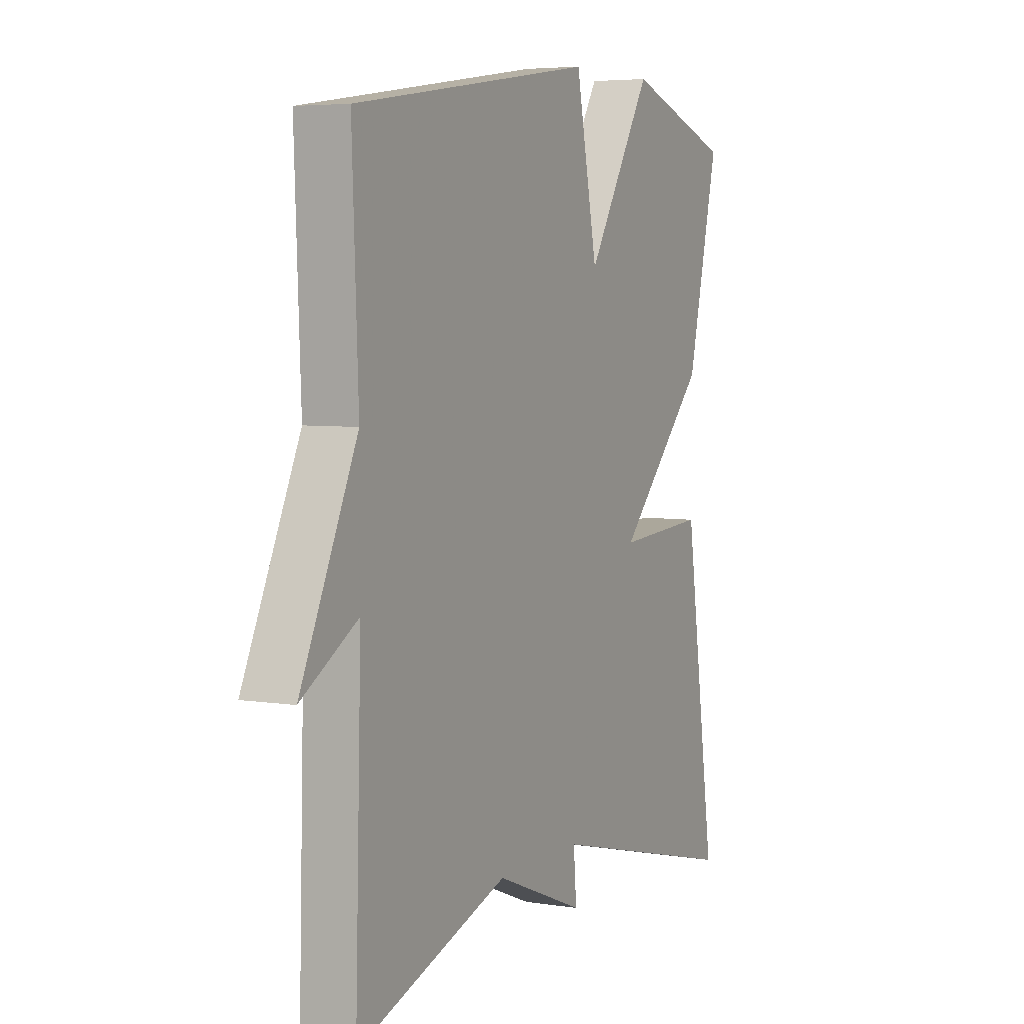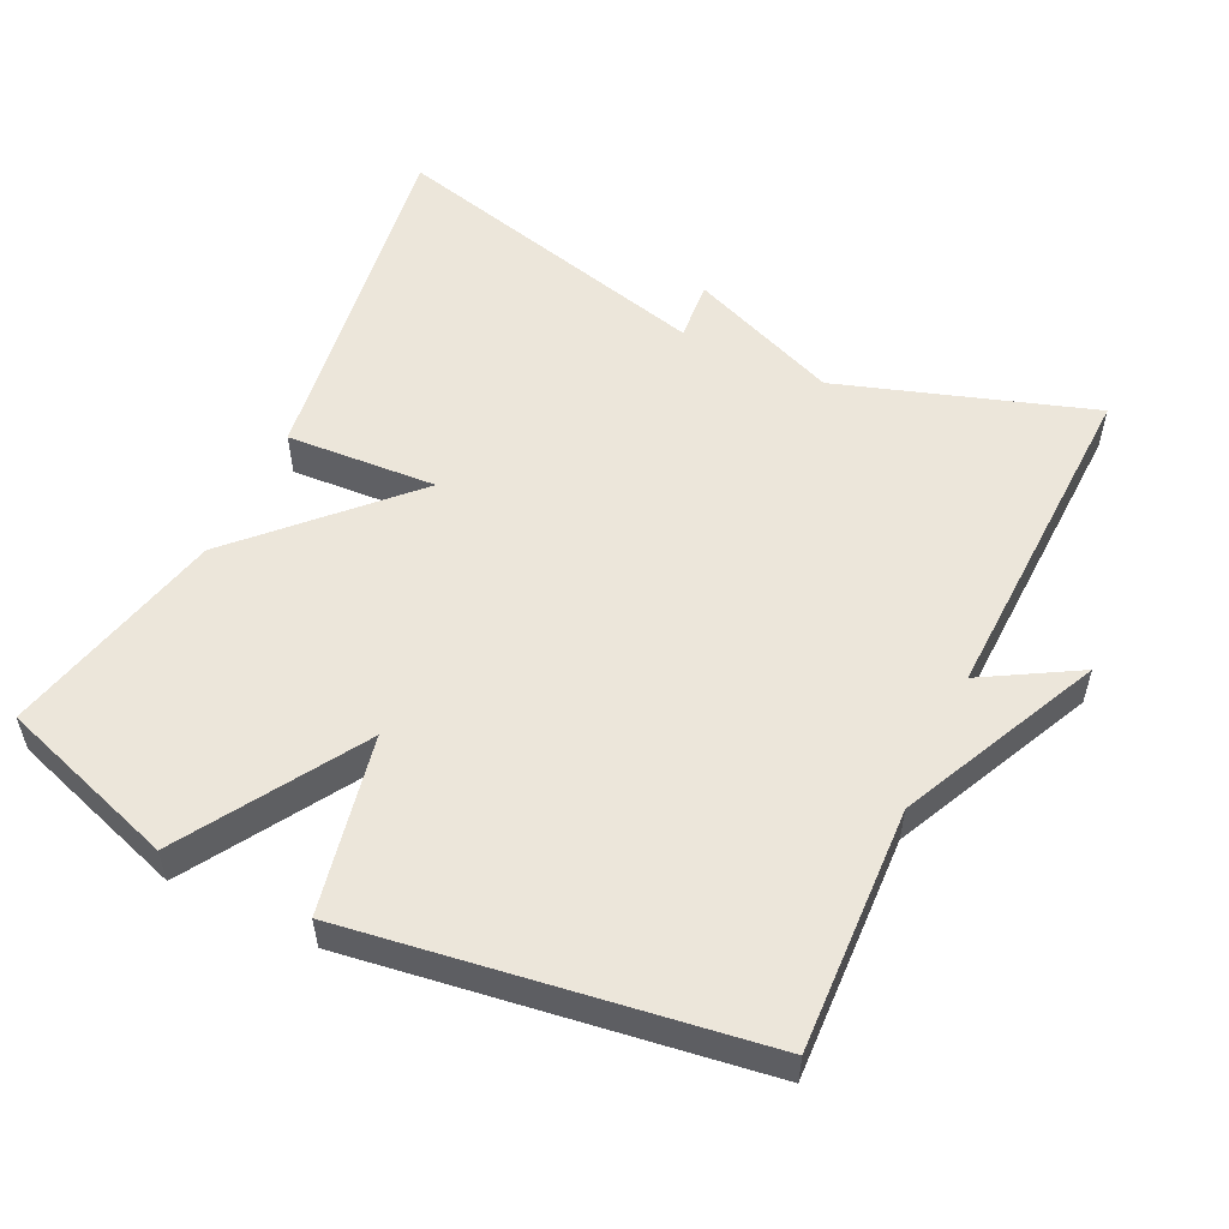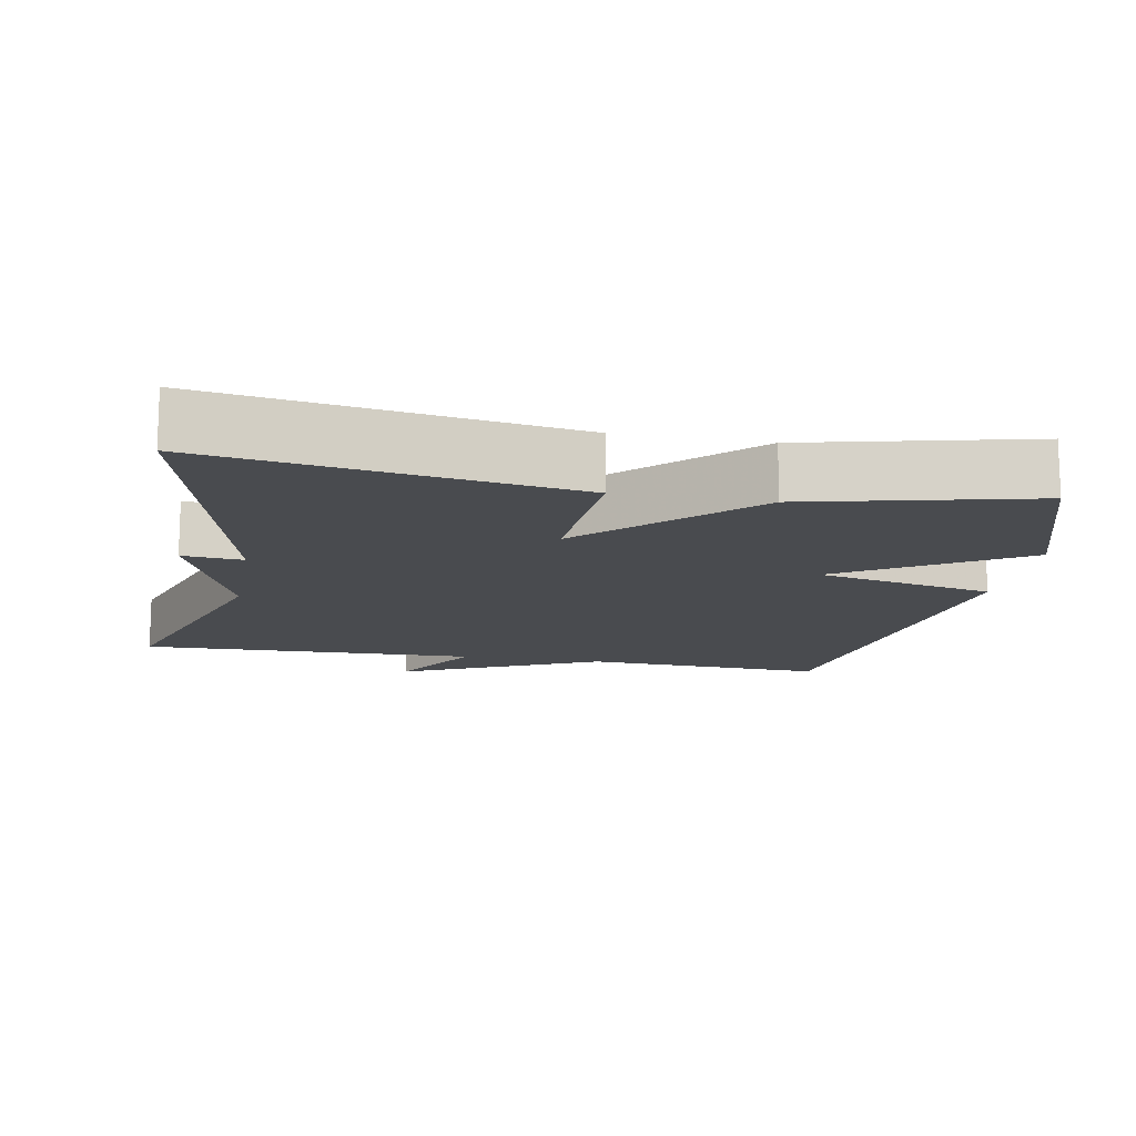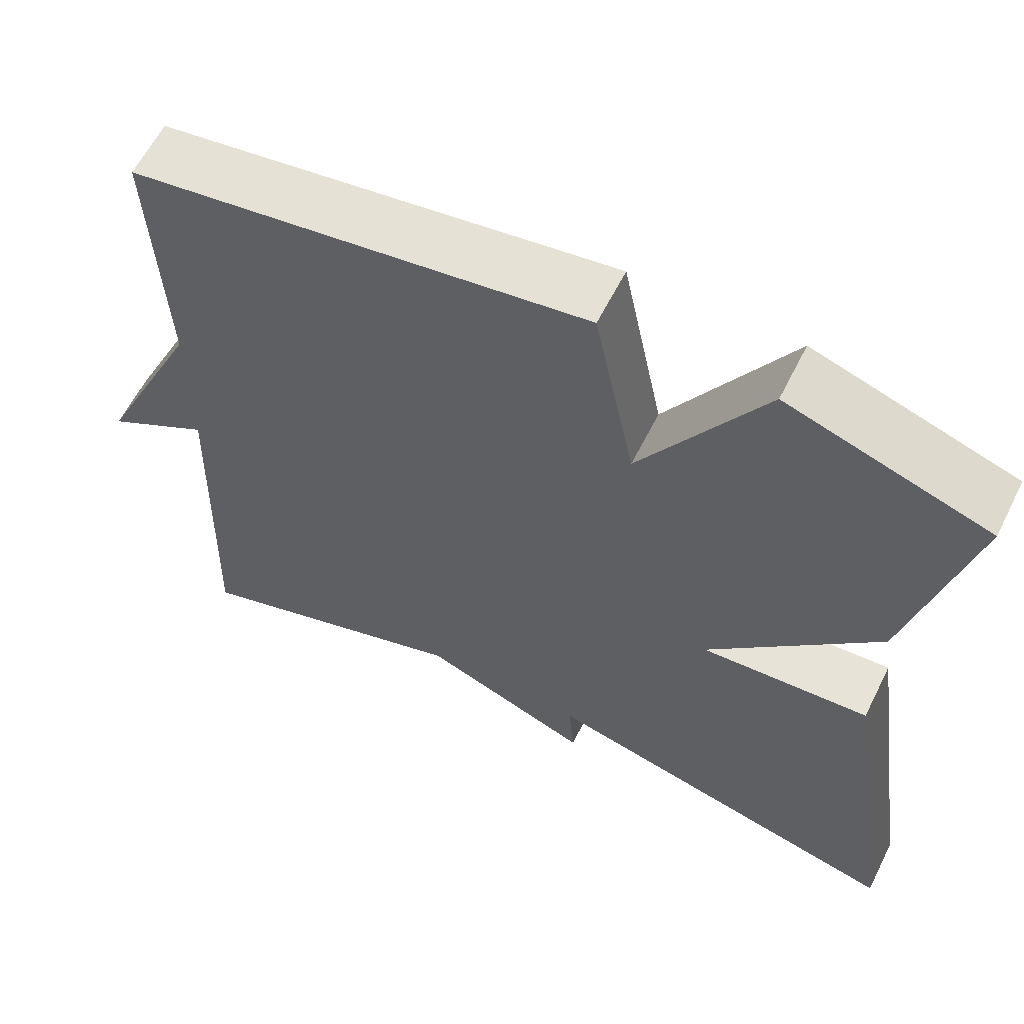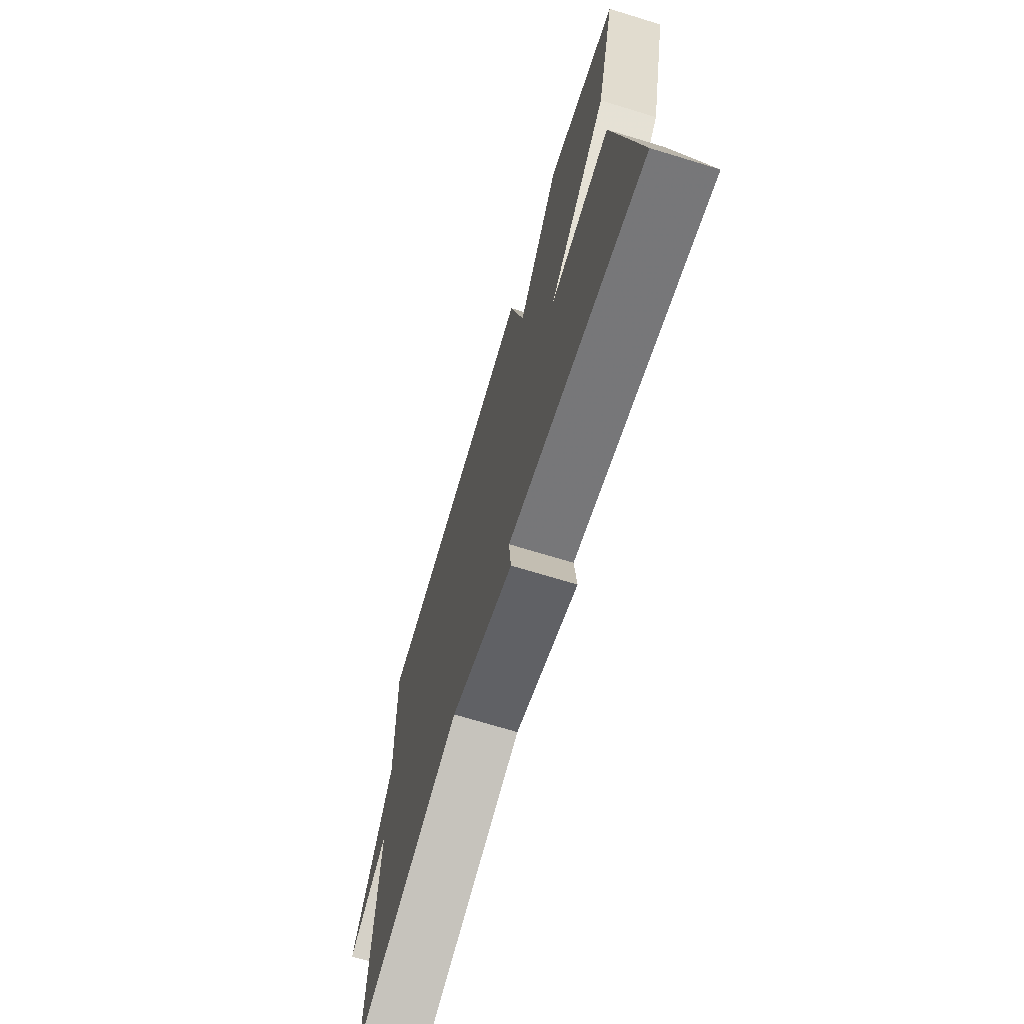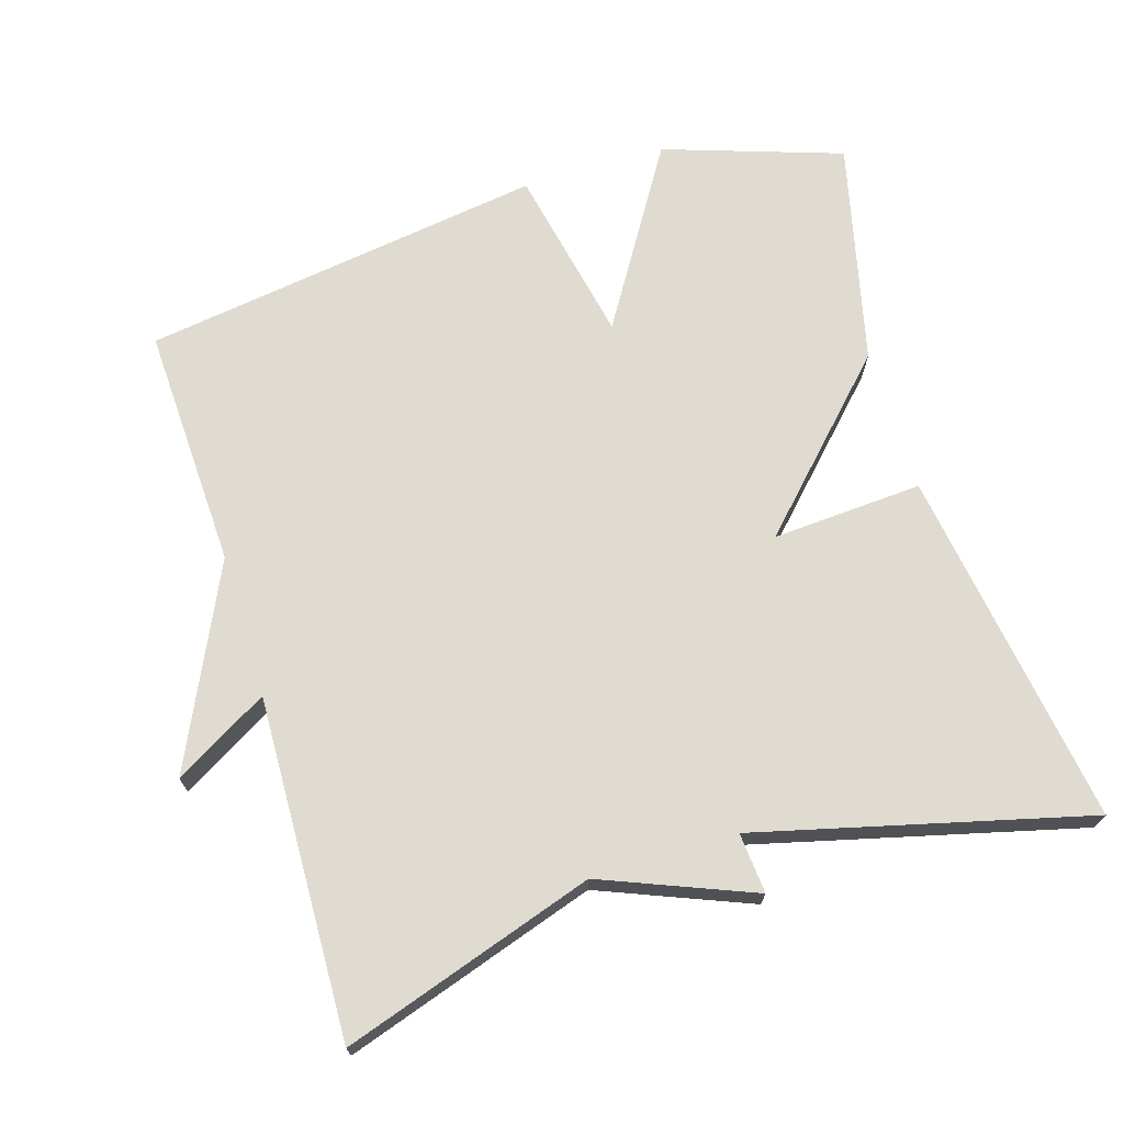
<metadata>
{"format":"obj","ext":"obj","renderer":"f3d","projection":"perspective","resolution":1024,"background":"white","views":[{"elev":5.1,"azim":116.5,"up":"+Z"},{"elev":54.4,"azim":25.6,"up":"+Y"},{"elev":-14.0,"azim":-100.6,"up":"+Y"},{"elev":61.1,"azim":-153.4,"up":"+Z"},{"elev":-71.2,"azim":-106.9,"up":"+Z"},{"elev":70.2,"azim":163.0,"up":"+Y"}]}
</metadata>
<code>
v 0.5 0.07 -0.5
v 0.153 0.07 -0.386
v -0.054 0.07 -0.469
v -0.047 0.07 -0.386
v -0.5 0.07 -0.5
v -0.427 0.07 -0.007
v -0.22 0.07 -0.02
v -0.427 0.07 0.193
v -0.5 0.07 0.5
v -0.255 0.07 0.582
v -0.105 0.07 0.338
v -0.055 0.07 0.582
v 0.5 0.07 0.5
v 0.486 0.07 0.166
v 0.615 0.07 -0.109
v 0.486 0.07 -0.034
v 0.5 0 -0.5
v 0.153 0 -0.386
v -0.054 0 -0.469
v -0.047 0 -0.386
v -0.5 0 -0.5
v -0.427 0 -0.007
v -0.22 0 -0.02
v -0.427 0 0.193
v -0.5 0 0.5
v -0.255 0 0.582
v -0.105 0 0.338
v -0.055 0 0.582
v 0.5 0 0.5
v 0.486 0 0.166
v 0.615 0 -0.109
v 0.486 0 -0.034
f 14 15 16
f 11 12 13 14
f 11 14 16
f 9 10 11
f 8 9 11
f 7 8 11
f 16 1 2
f 11 16 2
f 7 11 2
f 4 5 6 7
f 2 3 4
f 2 4 7
f 32 31 30
f 30 29 28 27
f 32 30 27
f 27 26 25
f 27 25 24
f 27 24 23
f 18 17 32
f 18 32 27
f 18 27 23
f 23 22 21 20
f 20 19 18
f 23 20 18
f 1 17 18 2
f 2 18 19 3
f 3 19 20 4
f 4 20 21 5
f 5 21 22 6
f 6 22 23 7
f 7 23 24 8
f 8 24 25 9
f 9 25 26 10
f 10 26 27 11
f 11 27 28 12
f 12 28 29 13
f 13 29 30 14
f 14 30 31 15
f 15 31 32 16
f 16 32 17 1

</code>
